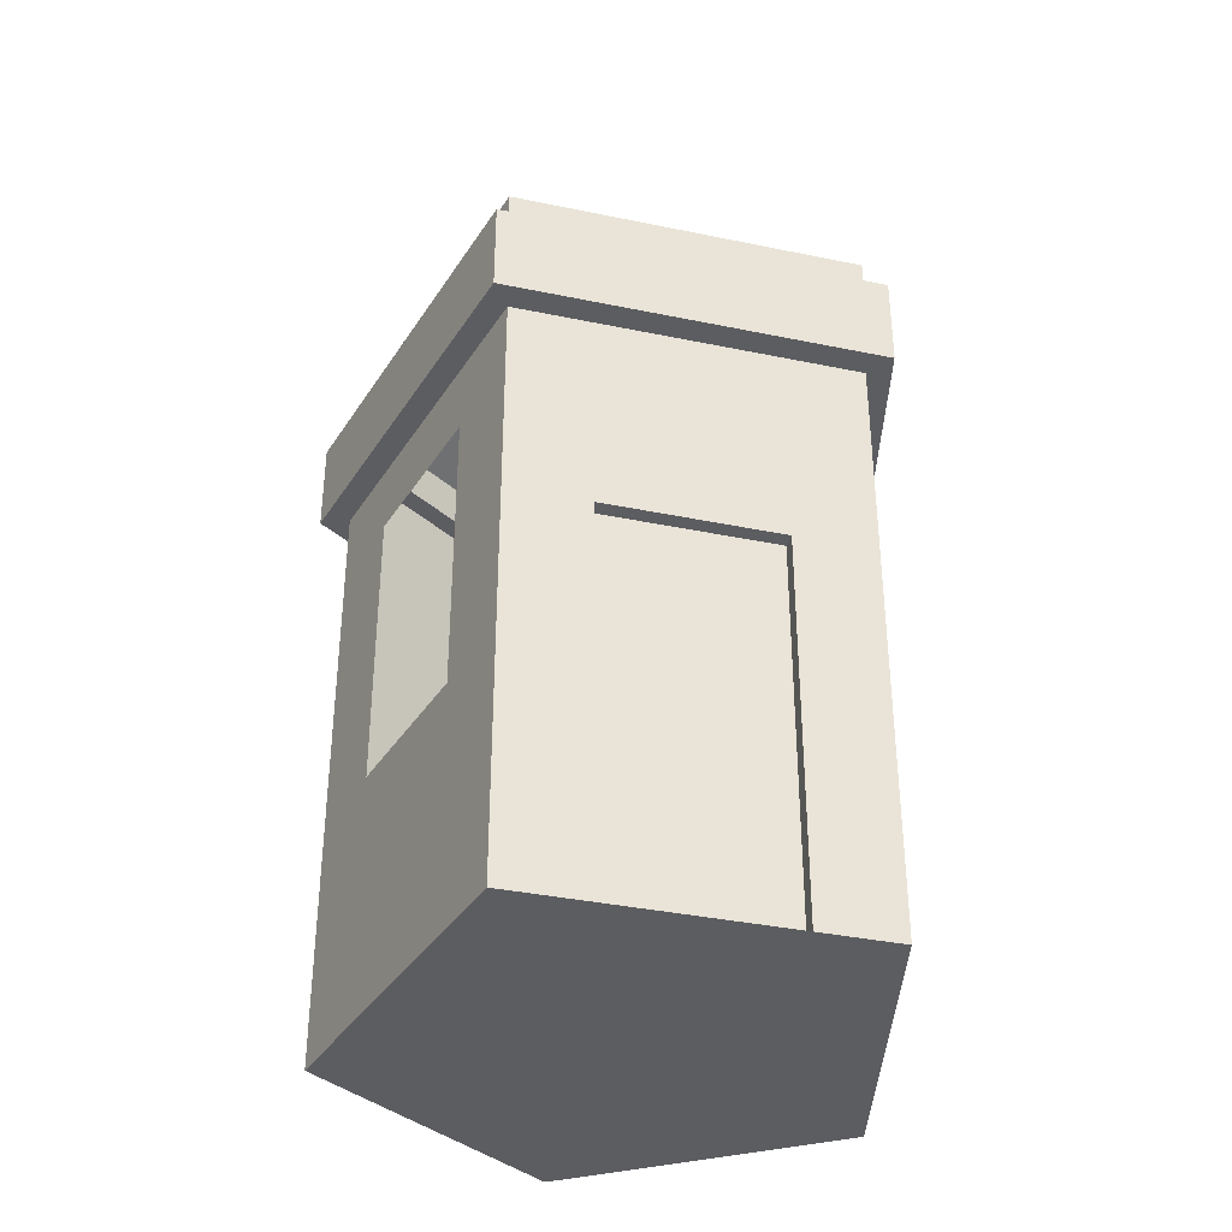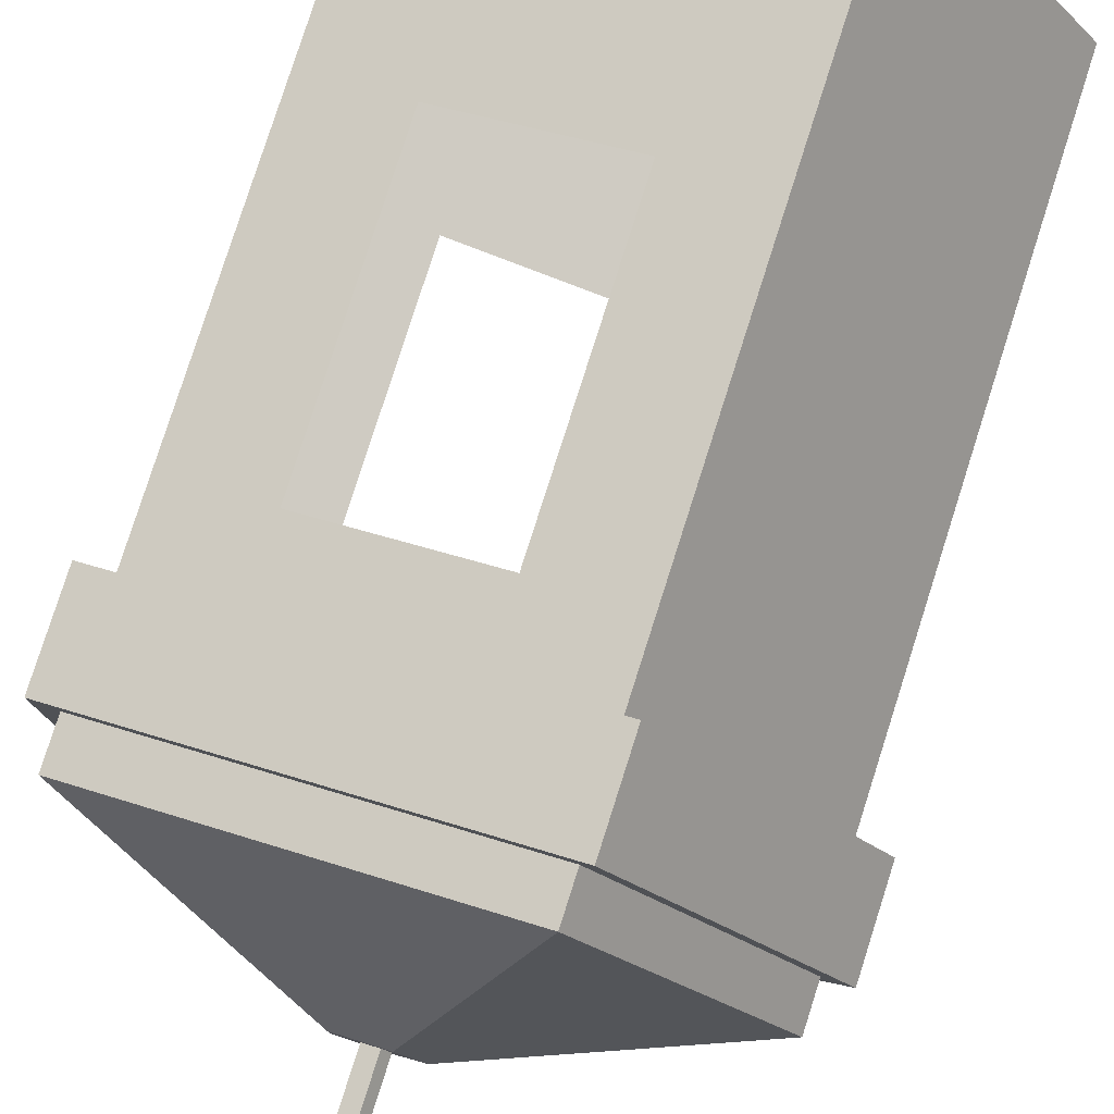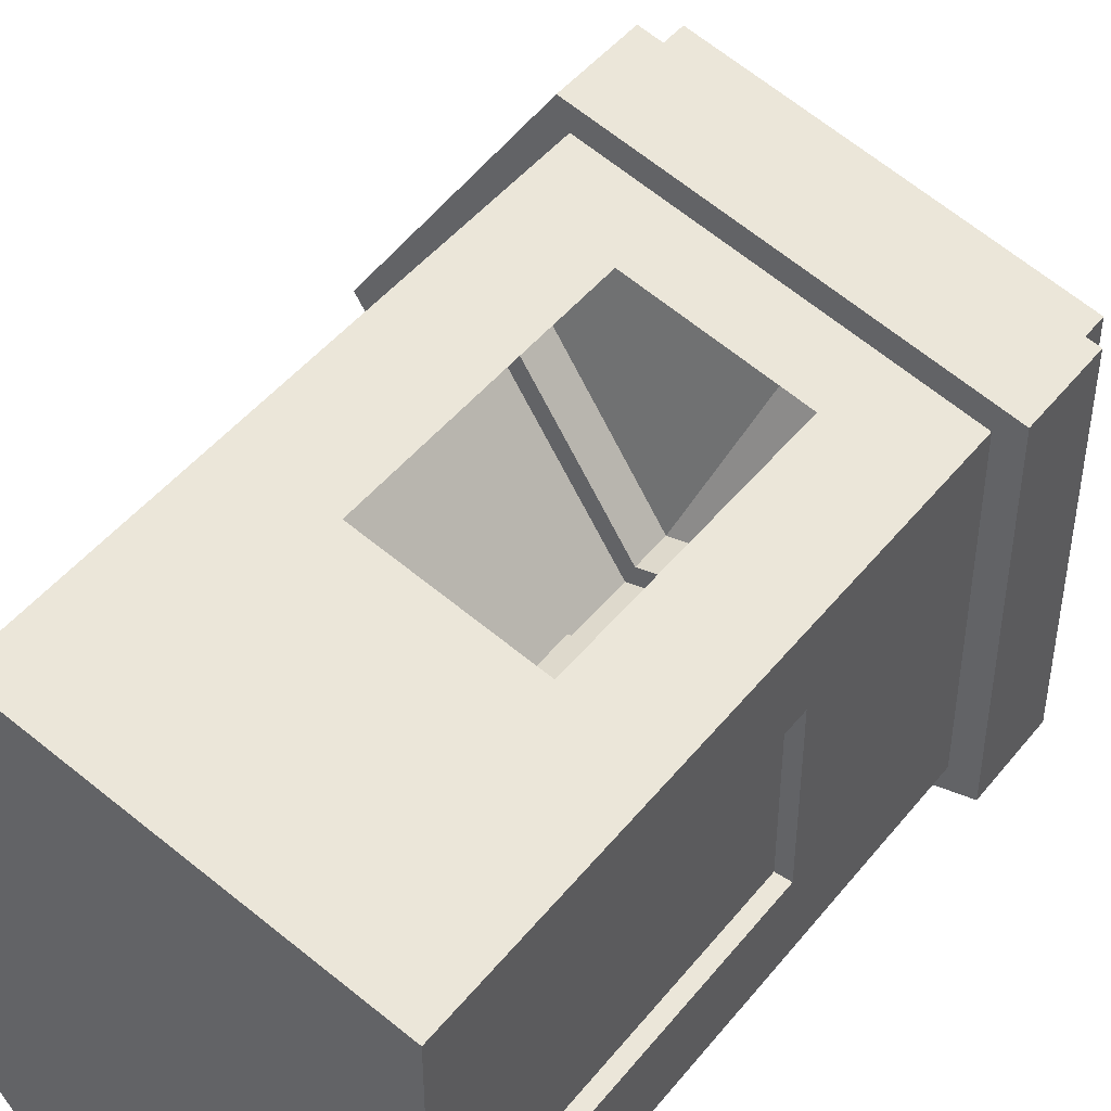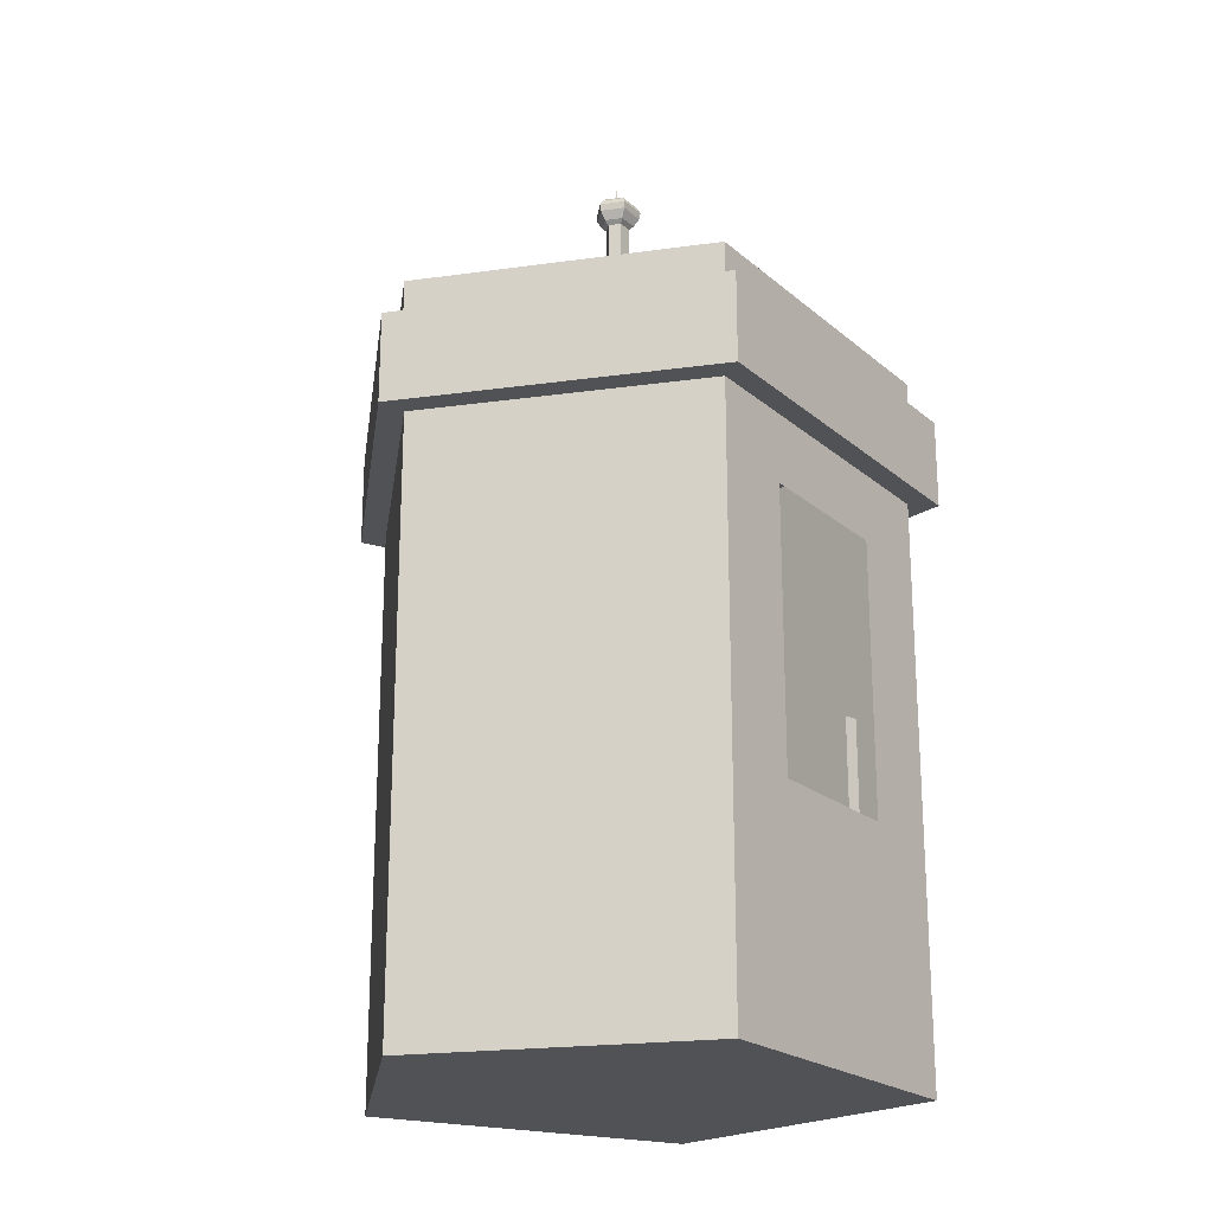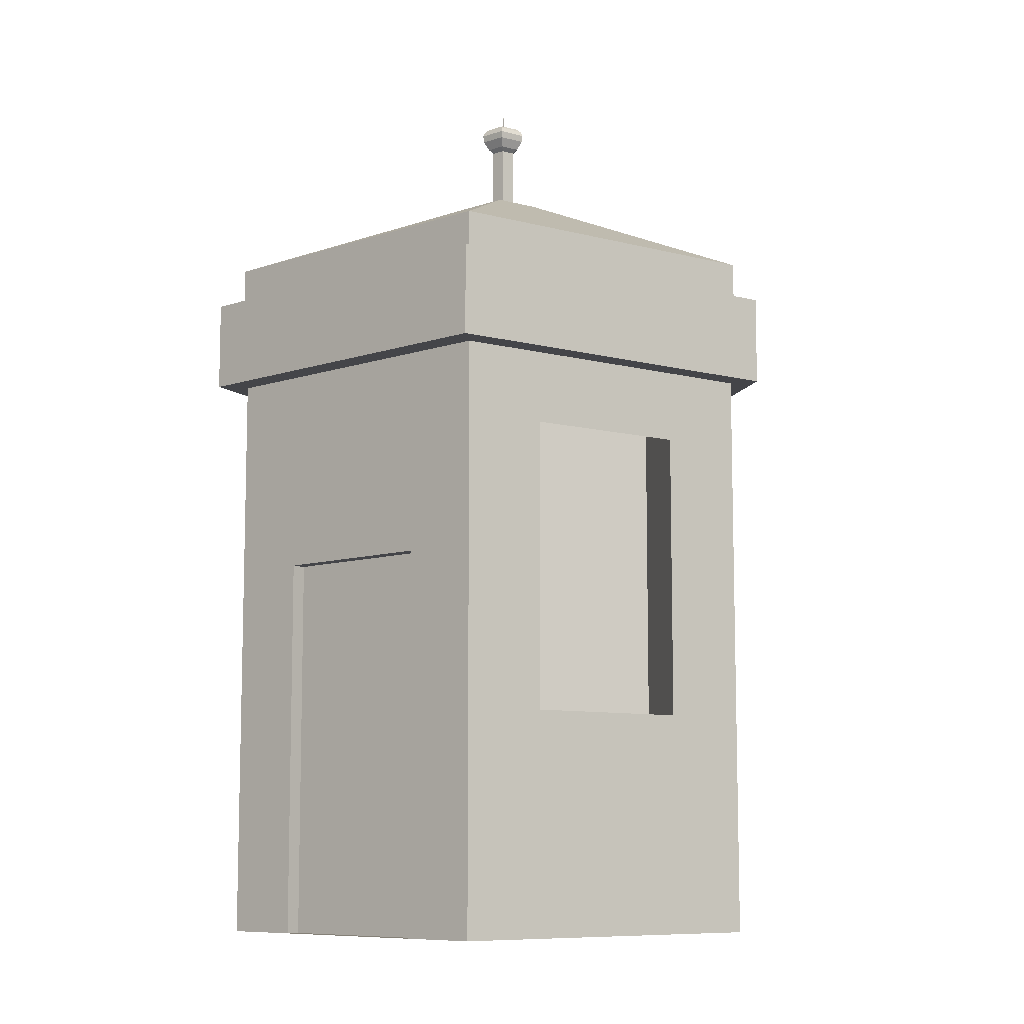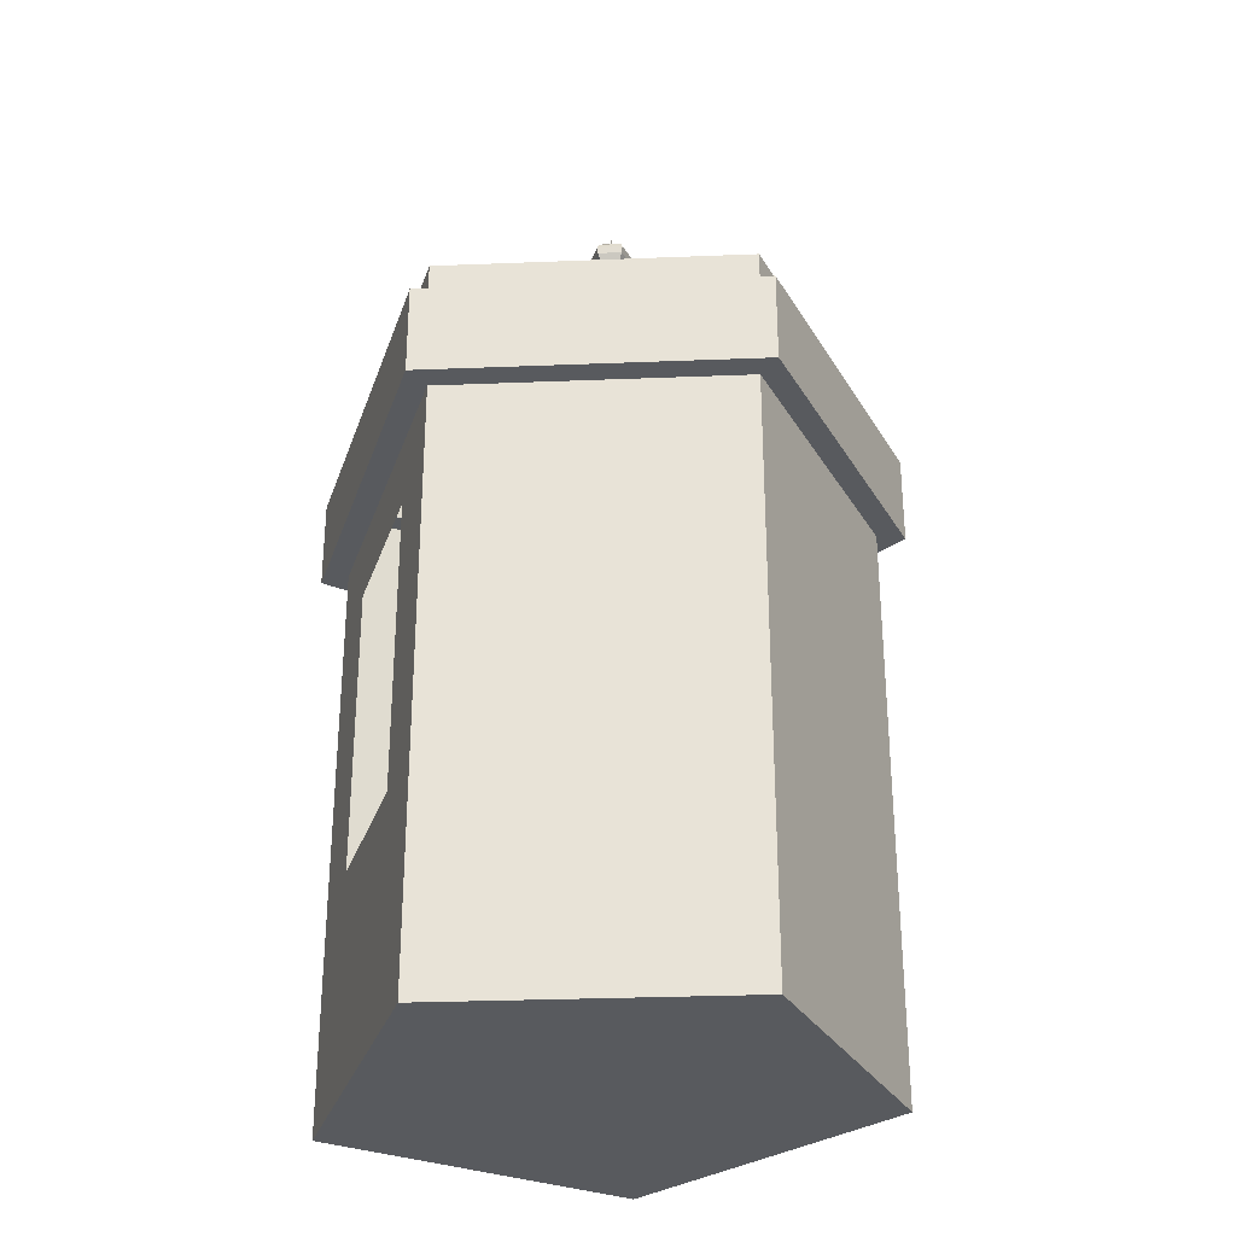
<metadata>
{"format":"obj","ext":"obj","renderer":"f3d","projection":"perspective","resolution":1024,"background":"white","views":[{"elev":-36.6,"azim":74.9,"up":"+Y"},{"elev":79.7,"azim":-162.3,"up":"+Z"},{"elev":46.8,"azim":36.5,"up":"+Z"},{"elev":-21.3,"azim":-42.0,"up":"+Y"},{"elev":-9.0,"azim":131.6,"up":"+Y"},{"elev":-30.5,"azim":-120.7,"up":"+Y"}]}
</metadata>
<code>
o Plane
v 1.103 0 -0.9293
v -1.685 0 0
v -0.7559 3.279 1.378
v -1.685 3.279 0
v -0.8172 3.279 1.529
v 1.246 3.279 1.031
v -0.8172 3.279 -1.529
v 1.246 3.279 -1.031
v -1.849 3.279 0
v -0.8172 3.785 1.529
v 1.246 3.785 1.031
v -0.8172 3.785 -1.529
v 1.246 3.785 -1.031
v -1.849 3.785 0
v -0.766 3.785 1.403
v 1.126 3.785 0.9461
v -0.766 3.785 -1.403
v 1.126 3.785 -0.9461
v -1.712 3.785 0
v -0.766 4.018 1.403
v 1.126 4.018 0.9461
v -0.766 4.018 -1.403
v 1.126 4.018 -0.9461
v -1.712 4.018 0
v -0.2996 4.532 0.1899
v -0.04323 4.533 0.1282
v -0.2996 4.532 -0.1899
v -0.04323 4.533 -0.1282
v -0.4274 4.532 0
v -0.2467 4.533 0.05937
v -0.1665 4.533 0.04009
v -0.2467 4.533 -0.05937
v -0.1665 4.533 -0.04009
v -0.2866 4.532 0
v -0.1975 5.074 -0.01795
v -0.1975 5.074 0.01795
v -0.2513 5.074 0
v -0.3102 5.062 0
v -0.1459 5.062 0.05484
v -0.1459 5.062 -0.05484
v -0.2555 5.062 -0.08121
v -0.2555 5.062 0.08121
v -0.2647 5.044 0.1038
v -0.2647 5.044 -0.1038
v -0.1246 5.044 -0.07009
v -0.1246 5.044 0.07009
v -0.3345 5.044 0
v -0.3497 5.015 0
v -0.1113 5.016 0.07958
v -0.1113 5.016 -0.07958
v -0.2467 4.904 0.05937
v -0.2704 5.015 -0.1179
v -0.2704 5.015 0.1179
v -0.2681 4.977 0.1124
v -0.2681 4.977 -0.1124
v -0.1164 4.977 -0.0759
v -0.1164 4.977 0.0759
v -0.3438 4.976 0
v -0.3131 4.926 0
v -0.2467 4.904 -0.05937
v -0.1665 4.904 -0.04009
v -0.1433 4.927 0.05666
v -1.685 0.3715 0
v -0.1433 4.927 -0.05666
v -0.1665 4.904 0.04009
v -0.2566 4.927 -0.08391
v -0.2566 4.927 0.08391
v -0.2866 4.904 0
v -0.2334 5.074 -0.02658
v -0.2334 5.074 0.02658
v -0.22 5.074 -0.001883
v -0.22 5.074 0.001883
v -0.2256 5.074 0
v -0.2237 5.074 -0.002789
v -0.2237 5.074 0.002789
v -0.22 5.148 0.001883
v -0.2237 5.148 -0.002789
v -0.2237 5.148 0.002789
v -0.22 5.148 -0.001883
v -0.2256 5.148 0
v -0.2226 5.153 0
v 1.103 3.279 -0.9293
v 1.103 0 0.9293
v 1.103 3.279 0.9293
v -0.7559 3.279 -1.378
v 1.103 0 0.4849
v 1.103 0 -0.4849
f 84 3 5 6
f 3 4 9 5
f 82 84 6 8
f 4 85 7 9
f 85 82 8 7
f 8 6 11 13
f 9 7 12 14
f 7 8 13 12
f 6 5 10 11
f 5 9 14 10
f 12 13 18 17
f 11 10 15 16
f 10 14 19 15
f 13 11 16 18
f 14 12 17 19
f 15 19 24 20
f 18 16 21 23
f 19 17 22 24
f 17 18 23 22
f 16 15 20 21
f 23 21 26 28
f 24 22 27 29
f 22 23 28 27
f 21 20 25 26
f 20 24 29 25
f 27 28 33 32
f 26 25 30 31
f 25 29 34 30
f 28 26 31 33
f 29 27 32 34
f 30 34 68 51
f 33 31 65 61
f 34 32 60 68
f 32 33 61 60
f 31 30 51 65
f 46 43 42 39
f 43 47 38 42
f 44 45 40 41
f 45 46 39 40
f 52 50 45 44
f 48 52 44 47
f 50 49 46 45
f 53 48 47 43
f 49 53 43 46
f 58 55 52 48
f 55 56 50 52
f 56 57 49 50
f 54 58 48 53
f 57 54 53 49
f 59 66 55 58
f 64 62 57 56
f 66 64 56 55
f 67 59 58 54
f 62 67 54 57
f 65 51 67 62
f 51 68 59 67
f 60 61 64 66
f 61 65 62 64
f 68 60 66 59
f 47 44 41 38
f 42 38 37 70
f 41 40 35 69
f 40 39 36 35
f 38 41 69 37
f 39 42 70 36
f 69 35 71 74
f 70 37 73 75
f 36 70 75 72
f 37 69 74 73
f 35 36 72 71
f 74 71 79 77
f 73 74 77 80
f 71 72 76 79
f 72 75 78 76
f 75 73 80 78
f 78 80 81
f 76 78 81
f 80 77 81
f 77 79 81
f 79 76 81
f 1 83 86 87
o Plane.001
v -0.4958 0 0.7352
v 0.4958 0 0.4958
v -0.4958 0 -0.7352
v 0.4958 0 -0.4958
v -0.9916 0 0
v -0.7559 0 -1.378
v 1.103 0 -0.9293
v -1.685 0 0
v -0.7559 3.279 1.378
v -1.685 3.279 0
v -0.7559 0 1.378
v 1.103 3.279 -0.9293
v 1.103 0 0.9293
v 1.103 3.279 0.9293
v -0.7559 3.279 -1.378
v -0.2658 1.337 1.26
v 0.6126 1.337 1.048
v -0.2658 2.887 1.26
v 0.6126 2.887 1.048
v 0.6349 1.247 -1.042
v 0.6349 2.875 -1.042
v 1.103 0 0.4849
v 1.103 0 -0.4849
v 1.103 2.139 0.4849
v 1.103 2.139 -0.4849
v 1.02 0 0.4849
v 1.02 0 -0.4849
v 1.02 2.139 0.4849
v 1.02 2.139 -0.4849
v -0.288 1.247 -1.265
v -0.288 2.875 -1.265
f 88 89 91 90
f 88 90 92
f 92 90 93 95
f 90 91 94 93
f 89 88 98 100
f 88 92 95 98
f 91 89 100 94
f 95 93 102 97
f 98 95 97 96
f 100 101 111 109
f 94 99 108 107
f 100 98 103 104
f 98 96 105 103
f 101 100 104 106
f 96 101 106 105
f 99 102 118 108
f 93 94 107 117
f 102 93 117 118
f 112 110 114 116
f 99 94 110 112
f 101 99 112 111
f 114 113 115 116
f 110 109 113 114
f 109 111 115 113
f 111 112 116 115

</code>
